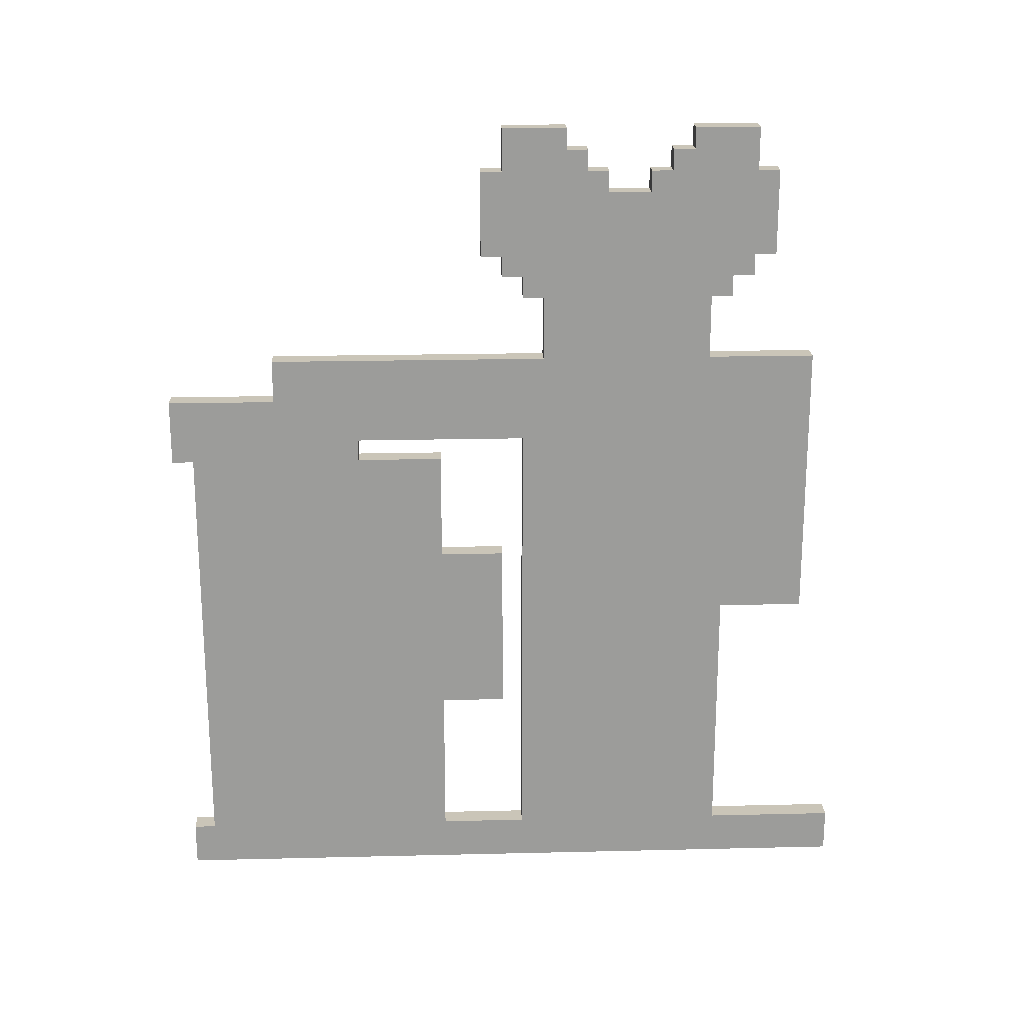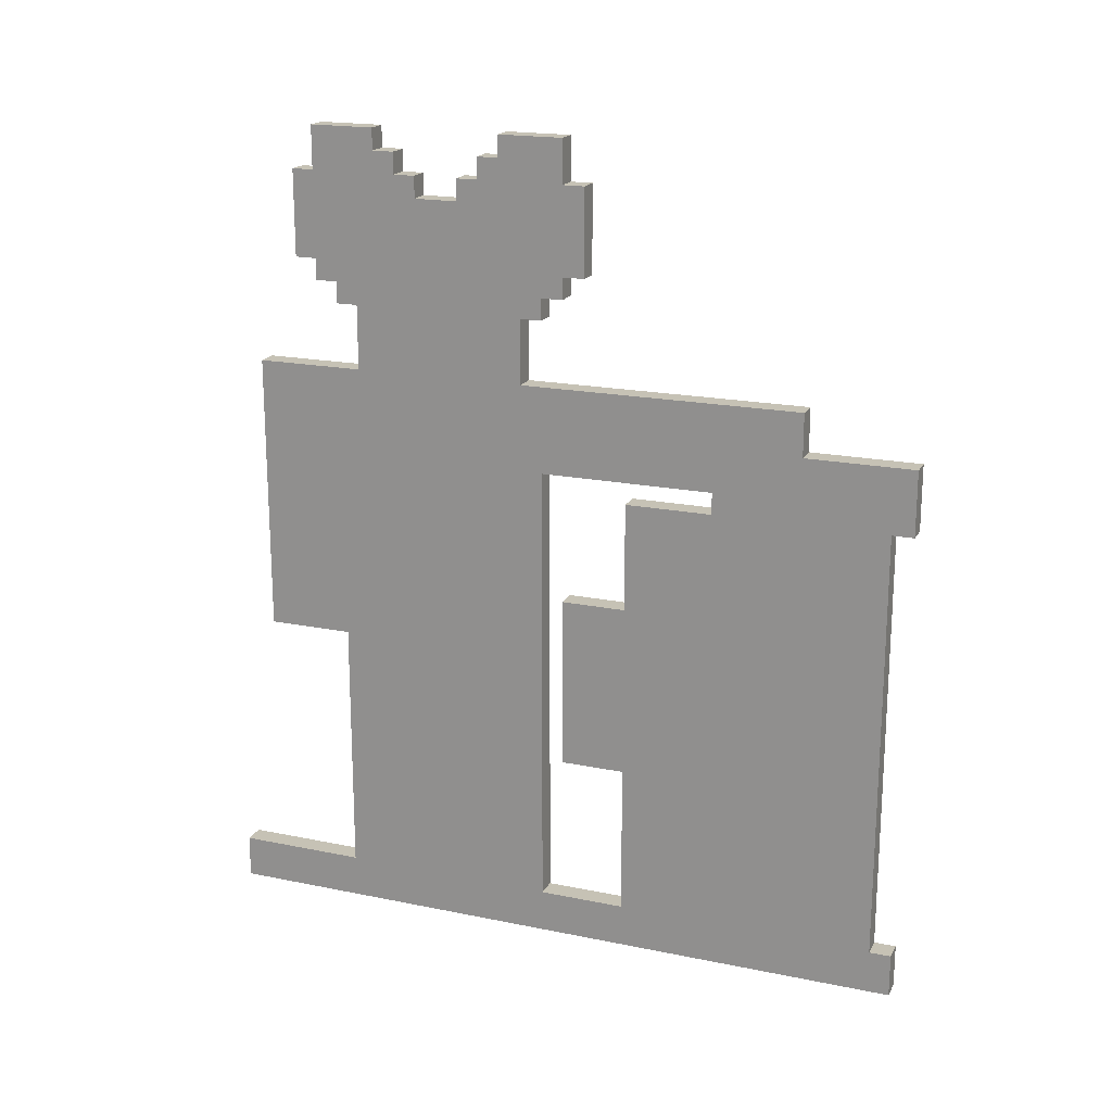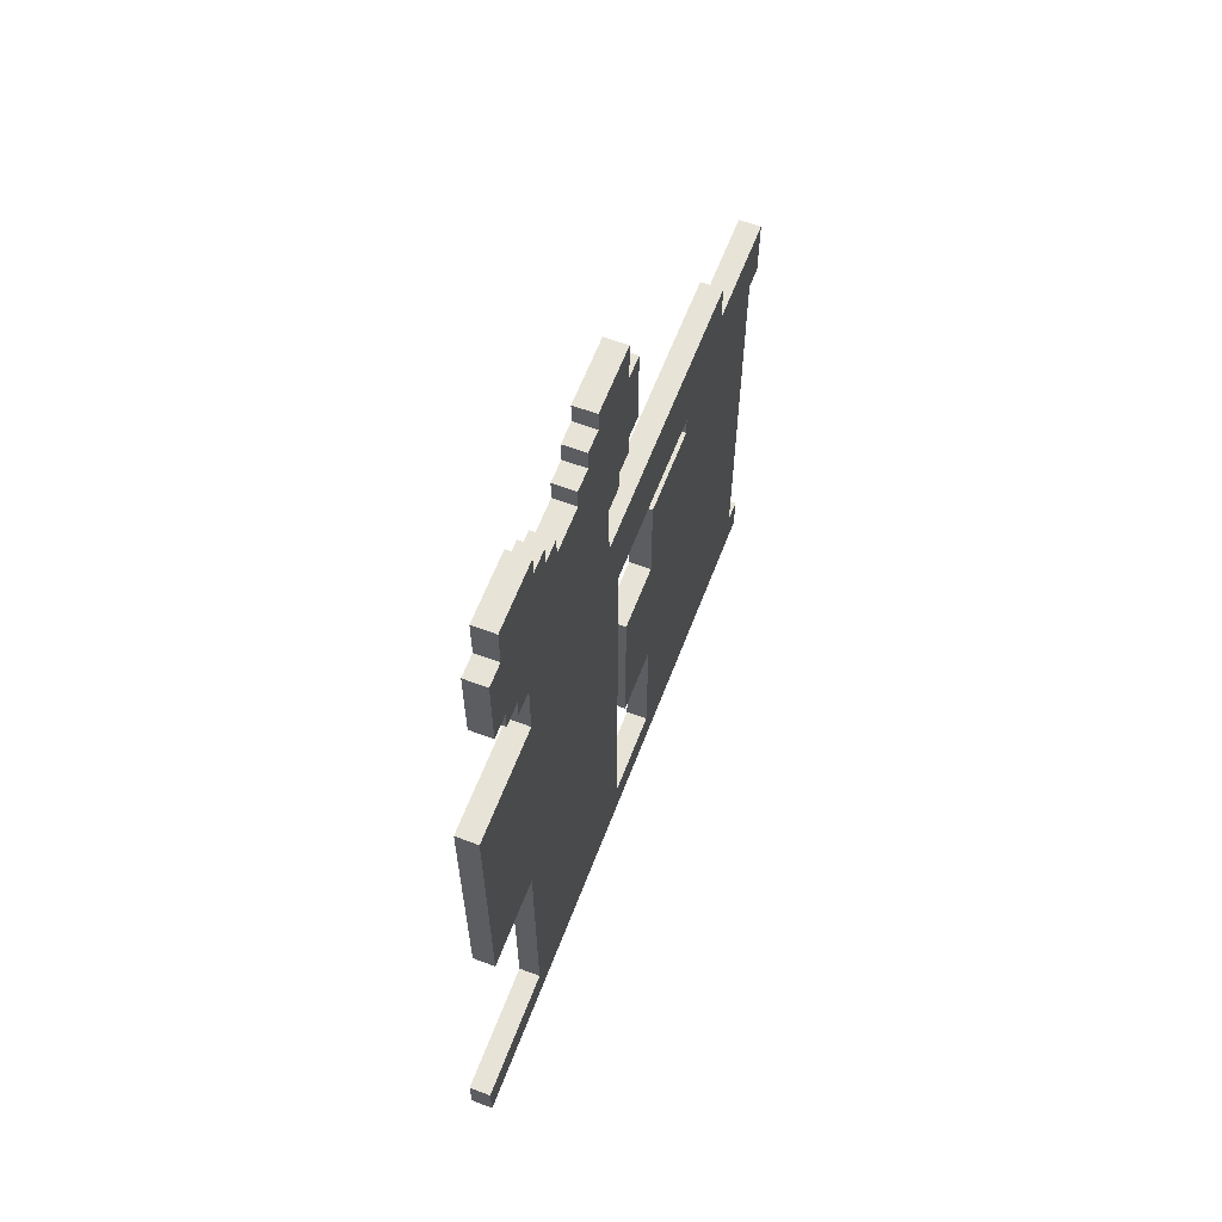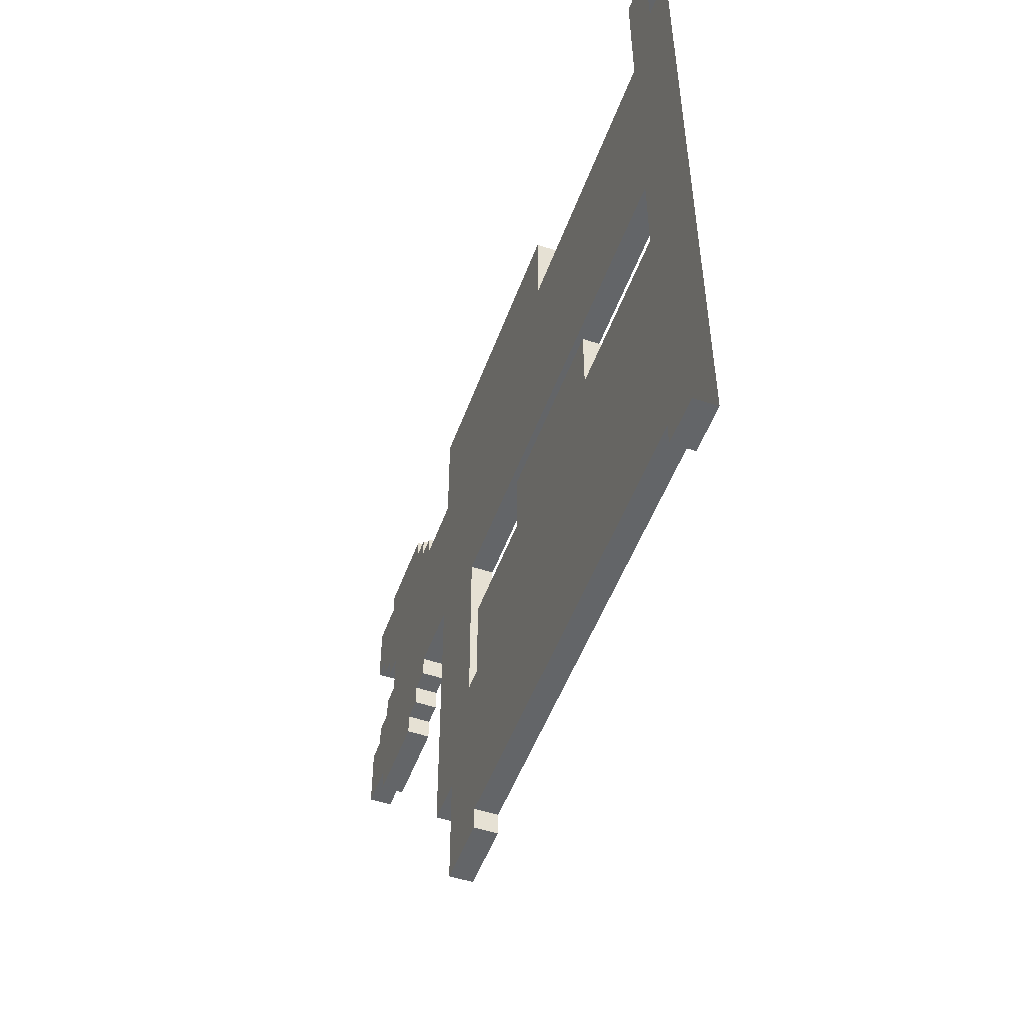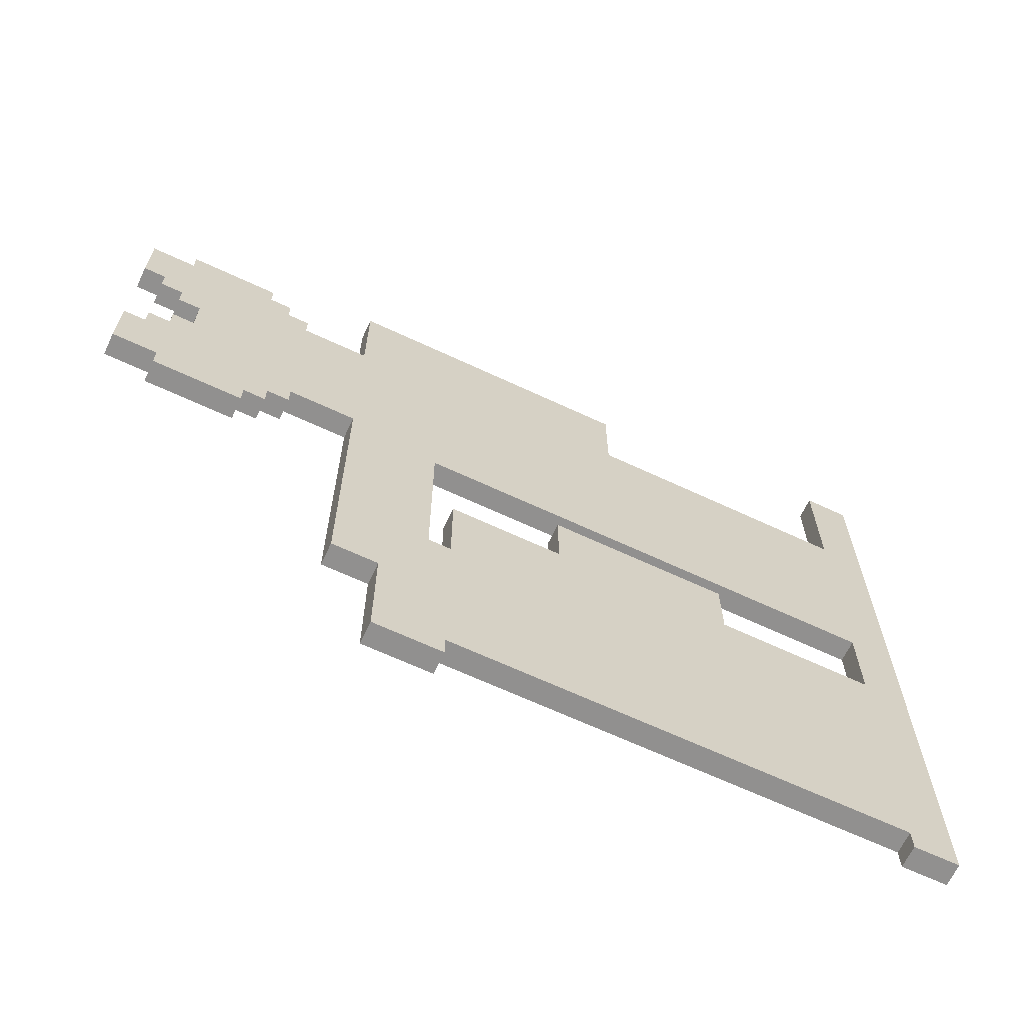
<metadata>
{"format":"obj","ext":"obj","renderer":"f3d","projection":"perspective","resolution":1024,"background":"white","views":[{"elev":20.3,"azim":87.5,"up":"+Z"},{"elev":18.9,"azim":-68.7,"up":"+Z"},{"elev":62.1,"azim":-159.1,"up":"+Z"},{"elev":-51.4,"azim":160.1,"up":"+Y"},{"elev":-65.7,"azim":64.8,"up":"+Y"}]}
</metadata>
<code>
g Spooky_Lunapark_Stadiometer_0011
v 32.28 14.96 0.05853
v 32.28 15.34 0.05853
v 32.28 15.34 0.1835
v 32.28 14.96 0.1835
v 32.28 14.34 0.1835
v 32.28 14.34 0.05853
v 32.28 14.09 0.05853
v 32.28 14.09 0.1835
v 32.28 13.59 0.1835
v 32.28 13.59 0.05853
v 32.28 13.34 0.1835
v 32.28 13.34 0.05853
v 32.28 13.28 0.1835
v 32.28 13.28 0.05853
v 32.28 14.34 0.9335
v 32.28 14.96 0.9335
v 32.28 13.59 0.621
v 32.28 14.09 0.621
v 32.28 13.34 0.621
v 32.28 13.59 1.121
v 32.28 14.09 1.121
v 32.28 14.28 1.121
v 32.28 14.28 0.621
v 32.28 13.34 1.121
v 32.28 14.34 1.496
v 32.28 14.96 1.496
v 32.28 15.21 0.9335
v 32.28 15.21 1.496
v 32.28 13.34 1.434
v 32.28 13.59 1.434
v 32.28 13.28 1.496
v 32.28 13.59 1.496
v 32.28 13.84 1.434
v 32.28 14.09 1.434
v 32.28 13.84 1.496
v 32.28 15.21 1.746
v 32.28 14.9 1.746
v 32.28 13.59 1.621
v 32.28 13.28 1.621
v 32.28 13.28 1.434
v 32.28 14.4 1.746
v 32.28 14.4 1.934
v 32.28 14.9 1.934
v 32.28 14.34 1.996
v 32.28 14.96 1.996
v 32.28 14.28 2.059
v 32.28 15.03 2.059
v 32.28 15.03 1.996
v 32.28 14.96 1.934
v 32.28 14.28 1.996
v 32.28 14.71 2.246
v 32.28 15.03 2.309
v 32.28 15.09 2.059
v 32.28 15.09 2.309
v 32.28 14.78 2.309
v 32.28 14.71 2.309
v 32.28 14.84 2.371
v 32.28 15.03 2.371
v 32.28 14.78 2.371
v 32.28 15.03 2.434
v 32.28 14.84 2.434
v 32.28 14.59 2.246
v 32.28 14.59 2.309
v 32.28 14.53 2.309
v 32.28 14.28 2.309
v 32.28 14.46 2.371
v 32.28 14.53 2.371
v 32.28 14.28 2.371
v 32.28 14.46 2.434
v 32.28 14.28 2.434
v 32.28 14.21 2.309
v 32.28 14.21 2.059
v 32.28 13.59 1.746
v 32.28 14.34 1.934
v 32.28 13.28 0.1835
v 32.34 13.28 0.1835
v 32.34 13.28 0.05853
v 32.28 13.28 0.05853
v 32.28 15.34 0.05853
v 32.34 15.34 0.05853
v 32.34 15.34 0.1835
v 32.28 15.34 0.1835
v 32.28 15.34 0.1835
v 32.34 15.34 0.1835
v 32.34 14.96 0.1835
v 32.28 14.96 0.1835
v 32.28 14.34 0.1835
v 32.34 14.34 0.1835
v 32.34 14.09 0.1835
v 32.28 14.09 0.1835
v 32.28 13.34 0.1835
v 32.34 13.34 0.1835
v 32.34 13.28 0.1835
v 32.28 13.28 0.1835
v 32.28 14.34 0.9335
v 32.34 14.34 0.9335
v 32.34 14.34 0.1835
v 32.28 14.34 0.1835
v 32.28 14.34 1.496
v 32.34 14.34 1.496
v 32.28 13.34 0.621
v 32.34 13.34 0.621
v 32.34 13.34 0.1835
v 32.28 13.34 0.1835
v 32.28 13.34 1.121
v 32.34 13.34 1.121
v 32.28 13.34 1.434
v 32.34 13.34 1.434
v 32.28 14.09 0.621
v 32.34 14.09 0.621
v 32.34 14.28 0.621
v 32.28 14.28 0.621
v 32.28 14.09 0.1835
v 32.34 14.09 0.1835
v 32.34 14.09 0.621
v 32.28 14.09 0.621
v 32.28 14.96 0.9335
v 32.34 14.96 0.9335
v 32.34 15.21 0.9335
v 32.28 15.21 0.9335
v 32.28 14.96 0.1835
v 32.34 14.96 0.1835
v 32.34 14.96 0.9335
v 32.28 14.96 0.9335
v 32.28 14.28 0.621
v 32.34 14.28 0.621
v 32.34 14.28 1.121
v 32.28 14.28 1.121
v 32.28 14.28 1.121
v 32.34 14.28 1.121
v 32.34 14.09 1.121
v 32.28 14.09 1.121
v 32.28 14.09 1.121
v 32.34 14.09 1.121
v 32.34 14.09 1.434
v 32.28 14.09 1.434
v 32.28 14.09 1.434
v 32.34 14.09 1.434
v 32.34 13.84 1.434
v 32.28 13.84 1.434
v 32.28 13.28 1.434
v 32.34 13.28 1.434
v 32.34 13.34 1.434
v 32.28 13.34 1.434
v 32.28 15.21 0.9335
v 32.34 15.21 0.9335
v 32.34 15.21 1.496
v 32.28 15.21 1.496
v 32.34 15.21 1.746
v 32.28 15.21 1.746
v 32.28 13.84 1.496
v 32.34 13.84 1.496
v 32.34 14.34 1.496
v 32.28 14.34 1.496
v 32.28 13.84 1.434
v 32.34 13.84 1.434
v 32.34 13.84 1.496
v 32.28 13.84 1.496
v 32.28 13.28 1.496
v 32.34 13.28 1.496
v 32.34 13.28 1.434
v 32.28 13.28 1.434
v 32.28 13.28 1.621
v 32.34 13.28 1.621
v 32.28 13.59 1.621
v 32.34 13.59 1.621
v 32.34 13.28 1.621
v 32.28 13.28 1.621
v 32.28 13.59 1.746
v 32.34 13.59 1.746
v 32.34 13.59 1.621
v 32.28 13.59 1.621
v 32.28 15.21 1.746
v 32.34 15.21 1.746
v 32.34 14.9 1.746
v 32.28 14.9 1.746
v 32.28 14.4 1.746
v 32.34 14.4 1.746
v 32.34 13.59 1.746
v 32.28 13.59 1.746
v 32.28 14.4 1.934
v 32.34 14.4 1.934
v 32.34 14.4 1.746
v 32.28 14.4 1.746
v 32.28 14.9 1.934
v 32.34 14.9 1.934
v 32.34 14.96 1.934
v 32.28 14.96 1.934
v 32.28 14.9 1.746
v 32.34 14.9 1.746
v 32.34 14.9 1.934
v 32.28 14.9 1.934
v 32.28 14.34 1.934
v 32.34 14.34 1.934
v 32.34 14.4 1.934
v 32.28 14.4 1.934
v 32.28 14.96 1.996
v 32.34 14.96 1.996
v 32.34 15.03 1.996
v 32.28 15.03 1.996
v 32.28 14.96 1.934
v 32.34 14.96 1.934
v 32.34 14.96 1.996
v 32.28 14.96 1.996
v 32.28 14.34 1.996
v 32.34 14.34 1.996
v 32.34 14.34 1.934
v 32.28 14.34 1.934
v 32.28 14.28 1.996
v 32.34 14.28 1.996
v 32.34 14.34 1.996
v 32.28 14.34 1.996
v 32.28 15.03 2.059
v 32.34 15.03 2.059
v 32.34 15.09 2.059
v 32.28 15.09 2.059
v 32.28 15.03 1.996
v 32.34 15.03 1.996
v 32.34 15.03 2.059
v 32.28 15.03 2.059
v 32.28 14.28 2.059
v 32.34 14.28 2.059
v 32.34 14.28 1.996
v 32.28 14.28 1.996
v 32.28 14.21 2.059
v 32.34 14.21 2.059
v 32.34 14.28 2.059
v 32.28 14.28 2.059
v 32.28 14.21 2.309
v 32.34 14.21 2.309
v 32.34 14.21 2.059
v 32.28 14.21 2.059
v 32.28 14.71 2.246
v 32.34 14.71 2.246
v 32.34 14.59 2.246
v 32.28 14.59 2.246
v 32.28 15.09 2.059
v 32.34 15.09 2.059
v 32.34 15.09 2.309
v 32.28 15.09 2.309
v 32.28 15.09 2.309
v 32.34 15.09 2.309
v 32.34 15.03 2.309
v 32.28 15.03 2.309
v 32.28 14.78 2.309
v 32.34 14.78 2.309
v 32.34 14.71 2.309
v 32.28 14.71 2.309
v 32.28 14.71 2.309
v 32.34 14.71 2.309
v 32.34 14.71 2.246
v 32.28 14.71 2.246
v 32.28 14.59 2.246
v 32.34 14.59 2.246
v 32.34 14.59 2.309
v 32.28 14.59 2.309
v 32.28 14.59 2.309
v 32.34 14.59 2.309
v 32.34 14.53 2.309
v 32.28 14.53 2.309
v 32.28 14.28 2.309
v 32.34 14.28 2.309
v 32.34 14.21 2.309
v 32.28 14.21 2.309
v 32.28 15.03 2.309
v 32.34 15.03 2.309
v 32.34 15.03 2.371
v 32.28 15.03 2.371
v 32.34 15.03 2.434
v 32.28 15.03 2.434
v 32.28 14.84 2.371
v 32.34 14.84 2.371
v 32.34 14.78 2.371
v 32.28 14.78 2.371
v 32.28 14.78 2.371
v 32.34 14.78 2.371
v 32.34 14.78 2.309
v 32.28 14.78 2.309
v 32.28 14.53 2.309
v 32.34 14.53 2.309
v 32.34 14.53 2.371
v 32.28 14.53 2.371
v 32.28 14.53 2.371
v 32.34 14.53 2.371
v 32.34 14.46 2.371
v 32.28 14.46 2.371
v 32.28 14.28 2.371
v 32.34 14.28 2.371
v 32.34 14.28 2.309
v 32.28 14.28 2.309
v 32.28 14.28 2.434
v 32.34 14.28 2.434
v 32.28 15.03 2.434
v 32.34 15.03 2.434
v 32.34 14.84 2.434
v 32.28 14.84 2.434
v 32.28 14.84 2.434
v 32.34 14.84 2.434
v 32.34 14.84 2.371
v 32.28 14.84 2.371
v 32.28 14.46 2.371
v 32.34 14.46 2.371
v 32.34 14.46 2.434
v 32.28 14.46 2.434
v 32.28 14.46 2.434
v 32.34 14.46 2.434
v 32.34 14.28 2.434
v 32.28 14.28 2.434
v 32.34 14.96 0.05853
v 32.34 14.96 0.1835
v 32.34 15.34 0.1835
v 32.34 15.34 0.05853
v 32.34 14.34 0.1835
v 32.34 14.34 0.05853
v 32.34 14.09 0.05853
v 32.34 14.09 0.1835
v 32.34 13.59 0.1835
v 32.34 13.59 0.05853
v 32.34 13.34 0.1835
v 32.34 13.34 0.05853
v 32.34 13.28 0.1835
v 32.34 13.28 0.05853
v 32.34 14.34 0.9335
v 32.34 14.96 0.9335
v 32.34 13.59 0.621
v 32.34 14.09 0.621
v 32.34 13.34 0.621
v 32.34 13.59 1.121
v 32.34 14.09 1.121
v 32.34 14.28 1.121
v 32.34 14.28 0.621
v 32.34 13.34 1.121
v 32.34 14.34 1.496
v 32.34 14.96 1.496
v 32.34 15.21 0.9335
v 32.34 15.21 1.496
v 32.34 13.34 1.434
v 32.34 13.59 1.434
v 32.34 13.28 1.496
v 32.34 13.59 1.496
v 32.34 13.84 1.434
v 32.34 14.09 1.434
v 32.34 13.84 1.496
v 32.34 15.21 1.746
v 32.34 14.9 1.746
v 32.34 13.59 1.621
v 32.34 13.28 1.621
v 32.34 13.28 1.434
v 32.34 14.4 1.746
v 32.34 14.4 1.934
v 32.34 14.9 1.934
v 32.34 14.34 1.996
v 32.34 14.96 1.996
v 32.34 14.28 2.059
v 32.34 15.03 2.059
v 32.34 15.03 1.996
v 32.34 14.96 1.934
v 32.34 14.28 1.996
v 32.34 14.71 2.246
v 32.34 15.03 2.309
v 32.34 15.09 2.059
v 32.34 15.09 2.309
v 32.34 14.78 2.309
v 32.34 14.71 2.309
v 32.34 14.84 2.371
v 32.34 15.03 2.371
v 32.34 14.78 2.371
v 32.34 15.03 2.434
v 32.34 14.84 2.434
v 32.34 14.59 2.246
v 32.34 14.59 2.309
v 32.34 14.53 2.309
v 32.34 14.28 2.309
v 32.34 14.46 2.371
v 32.34 14.53 2.371
v 32.34 14.28 2.371
v 32.34 14.46 2.434
v 32.34 14.28 2.434
v 32.34 14.21 2.309
v 32.34 14.21 2.059
v 32.34 13.59 1.746
v 32.34 14.34 1.934
g Spooky_Lunapark_Stadiometer_0011_0
f 3 2 1
f 4 3 1
f 5 4 1
f 6 5 1
f 5 6 7
f 8 5 7
f 9 8 7
f 10 9 7
f 11 9 10
f 12 11 10
f 13 11 12
f 14 13 12
f 5 15 4
f 15 16 4
f 9 17 8
f 17 18 8
f 19 17 9
f 11 19 9
f 17 20 18
f 20 21 18
f 21 22 18
f 22 23 18
f 24 20 17
f 19 24 17
f 15 25 16
f 25 26 16
f 16 26 27
f 26 28 27
f 24 29 20
f 29 30 20
f 29 31 30
f 31 32 30
f 30 32 33
f 33 21 20
f 30 33 20
f 33 34 21
f 32 35 33
f 36 28 26
f 37 36 26
f 37 26 25
f 38 32 31
f 32 38 35
f 39 38 31
f 40 31 29
f 35 41 25
f 41 42 37
f 42 43 37
f 42 44 43
f 44 45 43
f 44 46 45
f 46 47 45
f 48 45 47
f 49 43 45
f 50 46 44
f 51 47 46
f 52 47 51
f 47 52 53
f 52 54 53
f 55 52 51
f 51 56 55
f 55 57 52
f 57 58 52
f 55 59 57
f 58 57 60
f 57 61 60
f 62 51 46
f 62 64 63
f 64 62 65
f 66 64 65
f 64 66 67
f 68 66 65
f 66 68 69
f 68 70 69
f 62 46 65
f 71 65 46
f 72 71 46
f 41 37 25
f 73 41 35
f 38 73 35
f 74 44 42
f 77 76 75
f 78 77 75
f 81 80 79
f 82 81 79
f 85 84 83
f 86 85 83
f 89 88 87
f 90 89 87
f 93 92 91
f 94 93 91
f 97 96 95
f 98 97 95
f 95 96 99
f 96 100 99
f 103 102 101
f 104 103 101
f 101 102 105
f 102 106 105
f 105 106 107
f 106 108 107
f 111 110 109
f 112 111 109
f 115 114 113
f 116 115 113
f 119 118 117
f 120 119 117
f 123 122 121
f 124 123 121
f 127 126 125
f 128 127 125
f 131 130 129
f 132 131 129
f 135 134 133
f 136 135 133
f 139 138 137
f 140 139 137
f 143 142 141
f 144 143 141
f 147 146 145
f 148 147 145
f 149 147 148
f 150 149 148
f 153 152 151
f 154 153 151
f 157 156 155
f 158 157 155
f 161 160 159
f 162 161 159
f 159 160 163
f 160 164 163
f 167 166 165
f 168 167 165
f 171 170 169
f 172 171 169
f 175 174 173
f 176 175 173
f 179 178 177
f 180 179 177
f 183 182 181
f 184 183 181
f 187 186 185
f 188 187 185
f 191 190 189
f 192 191 189
f 195 194 193
f 196 195 193
f 199 198 197
f 200 199 197
f 203 202 201
f 204 203 201
f 207 206 205
f 208 207 205
f 211 210 209
f 212 211 209
f 215 214 213
f 216 215 213
f 219 218 217
f 220 219 217
f 223 222 221
f 224 223 221
f 227 226 225
f 228 227 225
f 231 230 229
f 232 231 229
f 235 234 233
f 236 235 233
f 239 238 237
f 240 239 237
f 243 242 241
f 244 243 241
f 247 246 245
f 248 247 245
f 251 250 249
f 252 251 249
f 255 254 253
f 256 255 253
f 259 258 257
f 260 259 257
f 263 262 261
f 264 263 261
f 267 266 265
f 268 267 265
f 269 267 268
f 270 269 268
f 273 272 271
f 274 273 271
f 277 276 275
f 278 277 275
f 281 280 279
f 282 281 279
f 285 284 283
f 286 285 283
f 289 288 287
f 290 289 287
f 287 288 291
f 288 292 291
f 295 294 293
f 296 295 293
f 299 298 297
f 300 299 297
f 303 302 301
f 304 303 301
f 307 306 305
f 308 307 305
f 311 310 309
f 312 311 309
f 310 313 309
f 313 314 309
f 314 313 315
f 313 316 315
f 316 317 315
f 317 318 315
f 317 319 318
f 319 320 318
f 319 321 320
f 321 322 320
f 323 313 310
f 324 323 310
f 325 317 316
f 326 325 316
f 327 319 317
f 325 327 317
f 328 325 326
f 329 328 326
f 330 329 326
f 331 330 326
f 332 327 325
f 328 332 325
f 333 323 324
f 334 333 324
f 334 324 335
f 336 334 335
f 337 332 328
f 338 337 328
f 339 337 338
f 340 339 338
f 340 338 341
f 341 338 328
f 329 341 328
f 342 341 329
f 343 340 341
f 336 344 334
f 344 345 334
f 334 345 333
f 340 346 339
f 346 340 343
f 346 347 339
f 339 348 337
f 349 343 333
f 350 349 345
f 351 350 345
f 352 350 351
f 353 352 351
f 354 352 353
f 355 354 353
f 353 356 355
f 351 357 353
f 354 358 352
f 355 359 354
f 355 360 359
f 360 355 361
f 362 360 361
f 360 363 359
f 364 359 363
f 365 363 360
f 366 365 360
f 367 363 365
f 365 366 368
f 369 365 368
f 359 370 354
f 372 370 371
f 370 372 373
f 372 374 373
f 374 372 375
f 374 376 373
f 376 374 377
f 378 376 377
f 354 370 373
f 373 379 354
f 379 380 354
f 345 349 333
f 349 381 343
f 381 346 343
f 352 382 350

</code>
